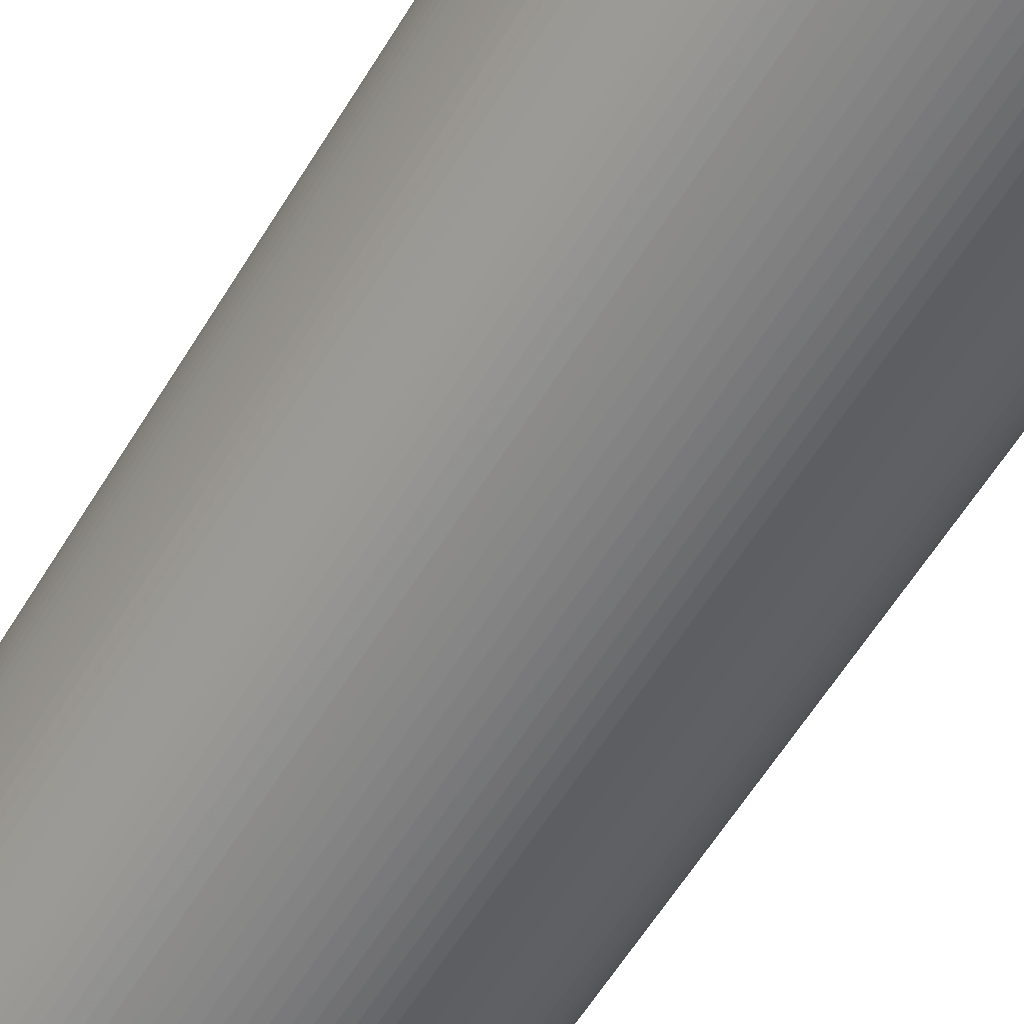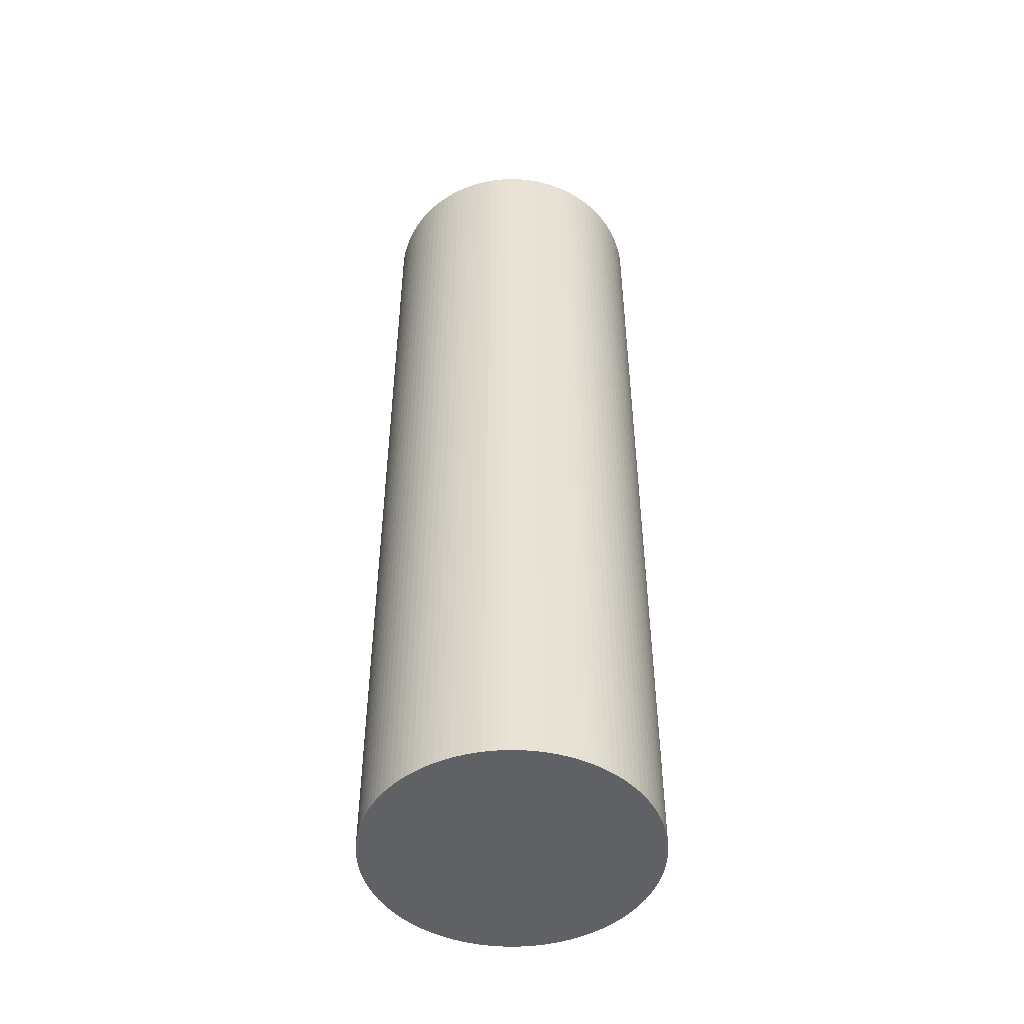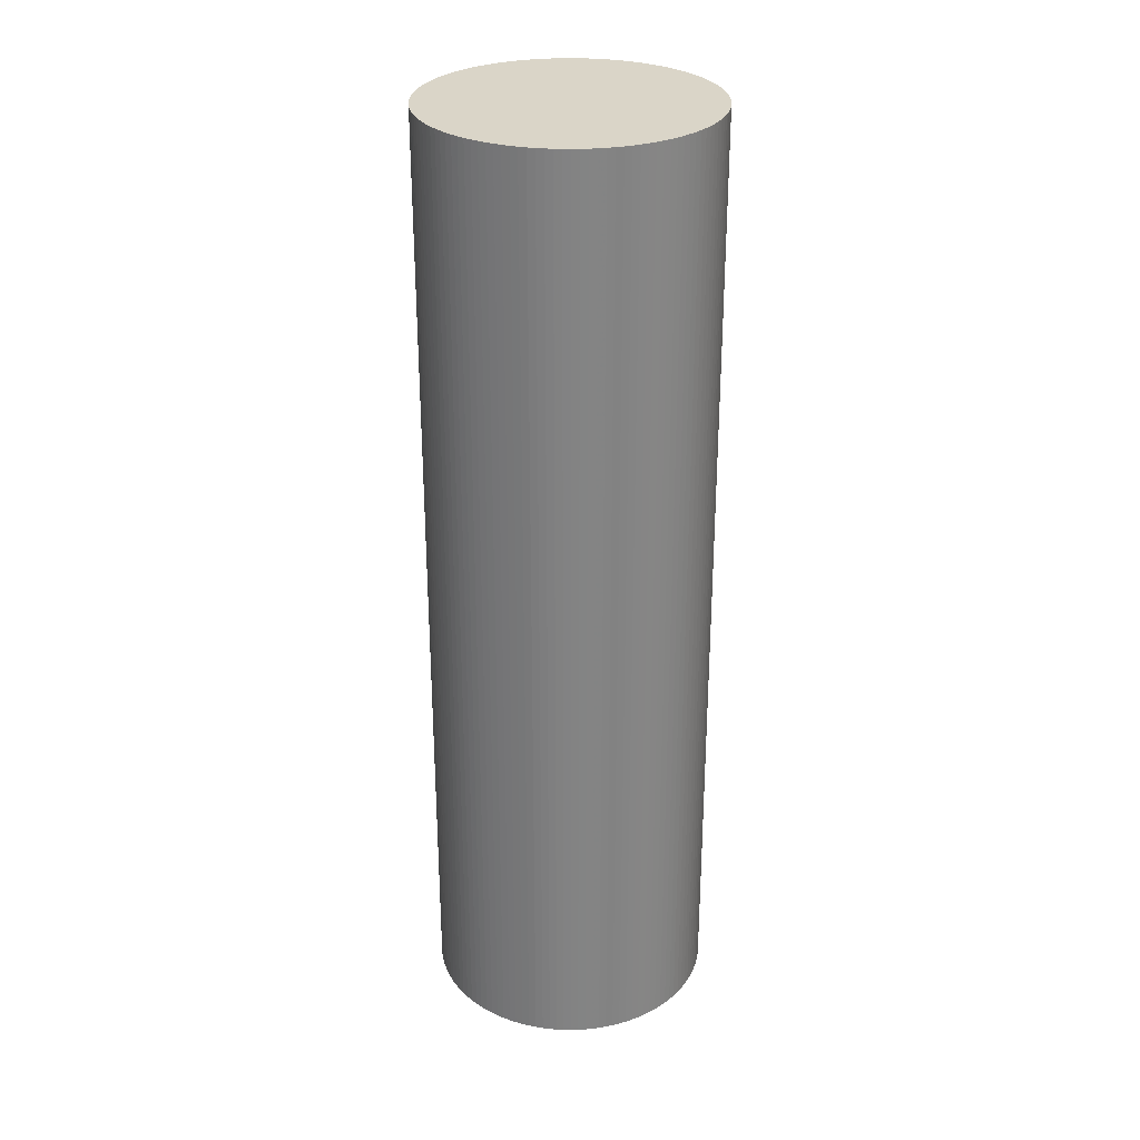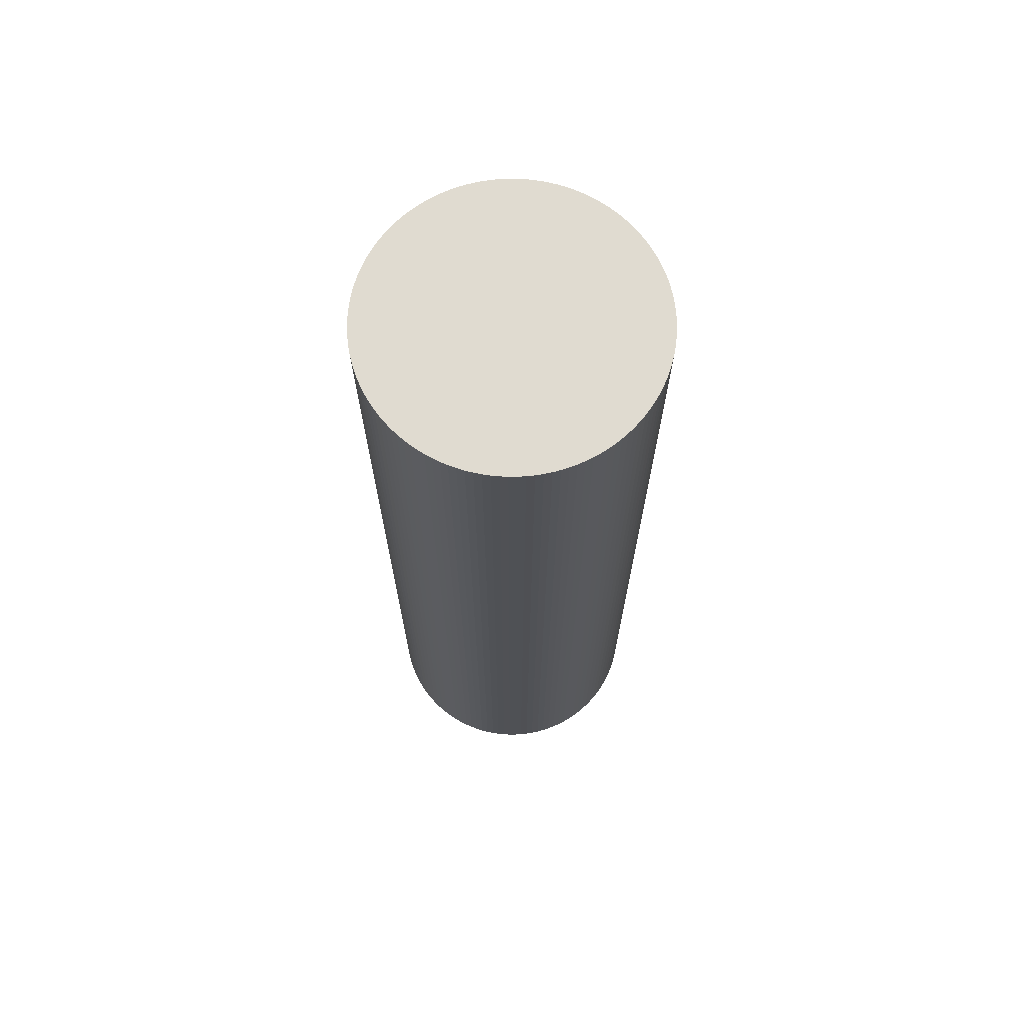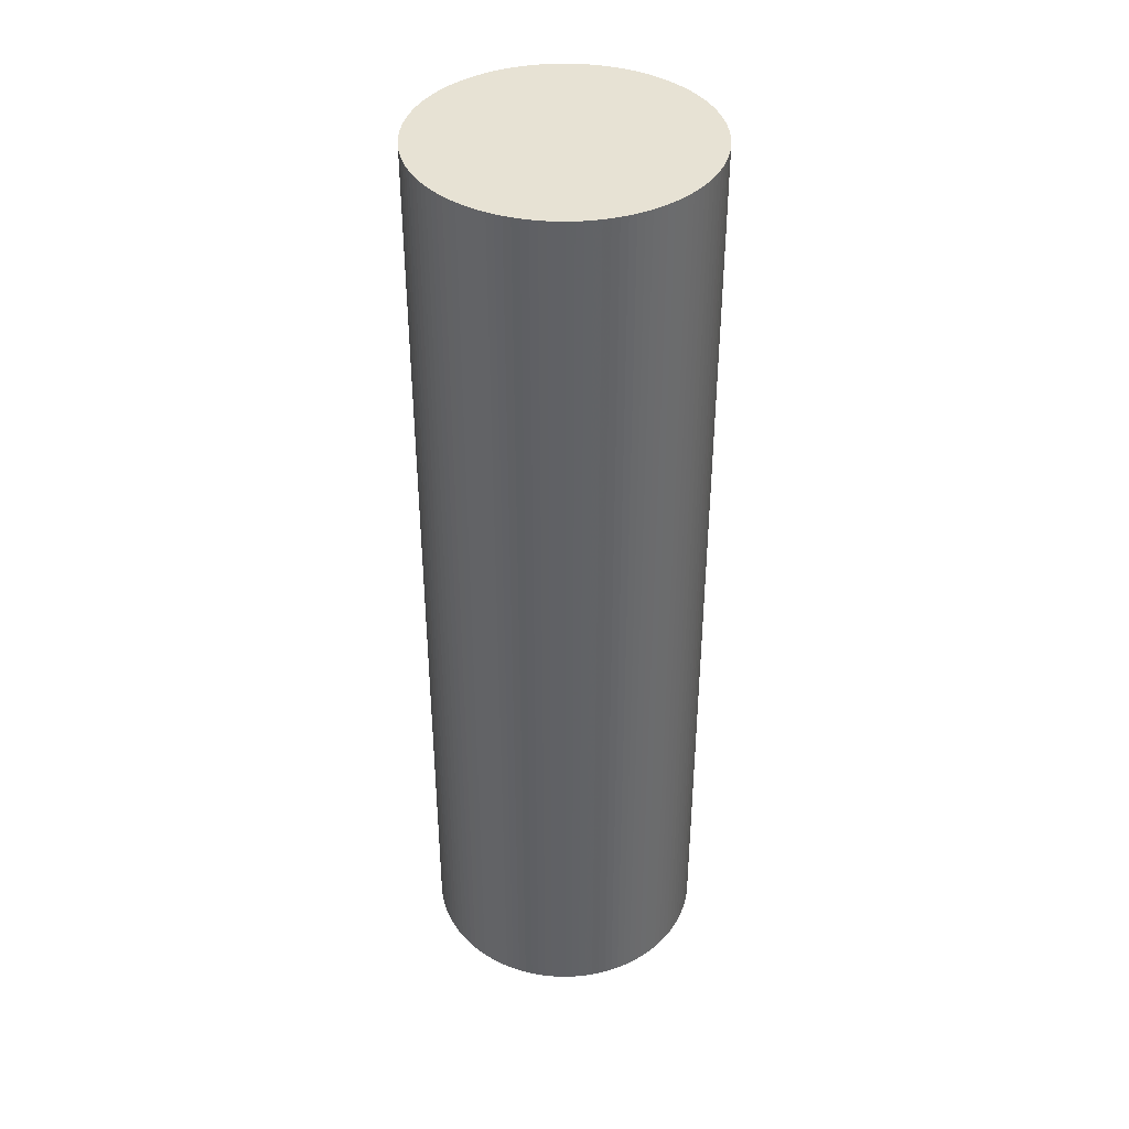
<metadata>
{"format":"obj","ext":"obj","renderer":"f3d","projection":"perspective","resolution":1024,"background":"white","views":[{"elev":-57.3,"azim":149.5,"up":"+Y"},{"elev":-48.9,"azim":157.4,"up":"+Z"},{"elev":29.1,"azim":104.6,"up":"+Z"},{"elev":69.9,"azim":-55.8,"up":"+Z"},{"elev":39.7,"azim":-87.4,"up":"+Z"}]}
</metadata>
<code>
o Object.1
v -15 -1e-06 0
v -15 -1e-06 100
v -14.98 0.785 0
v 13.7 -6.101 0
v 13.37 -6.81 0
v 13.7 -6.101 100
v 13.37 -6.81 100
v 12.99 -7.5 0
v -14.98 -0.785 0
v -14.92 -1.568 0
v 12.58 -8.17 0
v 12.99 -7.5 100
v 12.58 -8.17 100
v 12.14 -8.817 100
v 12.14 -8.817 0
v -14.82 -2.347 0
v -14.67 -3.119 0
v 11.66 -9.44 0
v -14.49 -3.882 0
v 11.15 -10.04 0
v 11.15 -10.04 100
v 11.66 -9.44 100
v 8.17 12.58 100
v 7.5 12.99 100
v 8.17 12.58 0
v 8.817 12.14 100
v 8.817 12.14 0
v -2.347 14.82 0
v -1.568 14.92 0
v 7.5 12.99 0
v -0.785 14.98 0
v 6.81 13.37 0
v 6.81 13.37 100
v 6.101 13.7 100
v 10.61 -10.61 100
v 10.61 -10.61 0
v 10.04 -11.15 0
v -14 -5.376 0
v -14.27 -4.635 0
v -14 -5.376 100
v -14.27 -4.635 100
v -14.49 -3.882 100
v -14.67 -3.119 100
v -14.92 -1.568 100
v -14.82 -2.347 100
v -14.98 -0.785 100
v -14.98 0.785 100
v -13.7 -6.101 100
v -14.92 1.568 100
v -14.92 1.568 0
v 14 -5.376 0
v 14.27 -4.635 0
v 14.27 -4.635 100
v 14 -5.376 100
v 11.66 9.44 100
v 11.15 10.04 100
v 11.66 9.44 0
v 12.14 8.817 0
v -6.81 13.37 0
v -6.101 13.7 0
v 11.15 10.04 0
v -5.376 14 0
v 10.61 10.61 0
v 10.61 10.61 100
v 10.04 11.15 100
v 9.44 11.66 100
v 10.04 11.15 0
v 9.44 11.66 0
v -3.882 14.49 0
v -3.119 14.67 0
v -3.882 14.49 100
v -3.119 14.67 100
v -2.347 14.82 100
v 2.347 -14.82 100
v 3.119 -14.67 100
v -1.568 14.92 100
v -0.785 14.98 100
v 3.882 -14.49 100
v 4.635 -14.27 100
v 2e-06 15 100
v 2e-06 15 0
v 0.785 14.98 100
v 0.785 14.98 0
v 6.101 13.7 0
v 5.376 14 0
v 5.376 14 100
v 10.04 -11.15 100
v 9.44 -11.66 100
v 4.635 14.27 100
v 4.635 14.27 0
v 3.882 14.49 100
v 8.817 -12.14 100
v 8.17 -12.58 100
v 3.119 14.67 100
v 3.882 14.49 0
v 3.119 14.67 0
v 2.347 14.82 0
v 1.568 14.92 0
v 1.568 14.92 100
v 2.347 14.82 100
v 6.81 -13.37 100
v 7.5 -12.99 100
v 6.81 -13.37 0
v 6.101 -13.7 0
v -11.66 -9.44 0
v -12.14 -8.817 0
v 7.5 -12.99 0
v -12.58 -8.17 0
v 8.17 -12.58 0
v -12.99 -7.5 0
v 8.817 -12.14 0
v 9.44 -11.66 0
v -13.37 -6.81 0
v -13.7 -6.101 0
v -13.37 -6.81 100
v -12.99 -7.5 100
v -14.82 2.347 100
v -14.82 2.347 0
v -14.67 3.119 0
v 14.49 -3.882 0
v 14.49 -3.882 100
v 14.67 -3.119 100
v 12.58 8.17 100
v 12.14 8.817 100
v 12.58 8.17 0
v -7.5 12.99 0
v -8.17 12.58 0
v 12.99 7.5 0
v -8.817 12.14 0
v 13.37 6.81 0
v 13.37 6.81 100
v 12.99 7.5 100
v 14.82 -2.347 100
v 14.92 -1.568 100
v 13.7 6.101 100
v 13.7 6.101 0
v 14 5.376 100
v 14 5.376 0
v -10.04 11.15 0
v -9.44 11.66 0
v -9.44 11.66 100
v -10.04 11.15 100
v -10.61 10.61 100
v -6.101 -13.7 100
v -5.376 -14 100
v -6.101 -13.7 0
v -6.81 -13.37 0
v 2e-06 -15 0
v -0.785 -14.98 0
v 2e-06 -15 100
v -0.785 -14.98 100
v -1.568 -14.92 0
v -5.376 -14 0
v -4.635 -14.27 0
v -2.347 -14.82 0
v -1.568 -14.92 100
v -2.347 -14.82 100
v -3.119 -14.67 0
v -3.882 -14.49 0
v -3.882 -14.49 100
v -3.119 -14.67 100
v -8.17 12.58 100
v -8.817 12.14 100
v -4.635 -14.27 100
v -7.5 12.99 100
v -6.81 13.37 100
v -6.101 13.7 100
v -5.376 14 100
v -4.635 14.27 100
v -4.635 14.27 0
v 0.785 -14.98 100
v 1.568 -14.92 100
v 0.785 -14.98 0
v 1.568 -14.92 0
v -7.5 -12.99 0
v -8.17 -12.58 0
v 2.347 -14.82 0
v -8.817 -12.14 0
v 3.119 -14.67 0
v 3.882 -14.49 0
v -9.44 -11.66 0
v -10.04 -11.15 0
v 4.635 -14.27 0
v -10.61 -10.61 0
v 5.376 -14 0
v 5.376 -14 100
v 6.101 -13.7 100
v -11.15 -10.04 0
v -11.15 -10.04 100
v -10.61 -10.61 100
v -10.04 -11.15 100
v -13.37 6.81 100
v -13.7 6.101 100
v -13.37 6.81 0
v -12.99 7.5 0
v 14.98 0.785 0
v 15 -1e-06 0
v 14.98 0.785 100
v 15 -1e-06 100
v 14.98 -0.785 100
v 14.98 -0.785 0
v -13.7 6.101 0
v -14 5.376 0
v 14.92 -1.568 0
v -14.27 4.635 0
v 14.82 -2.347 0
v -14.49 3.882 0
v 14.67 -3.119 0
v -14.67 3.119 100
v -14.49 3.882 100
v -14.27 4.635 100
v -12.14 -8.817 100
v -11.66 -9.44 100
v -14 5.376 100
v -12.58 -8.17 100
v 14.27 4.635 100
v 14.27 4.635 0
v 14.49 3.882 100
v 14.49 3.882 0
v -11.15 10.04 0
v -10.61 10.61 0
v -11.15 10.04 100
v -6.81 -13.37 100
v -7.5 -12.99 100
v -11.66 9.44 100
v -8.17 -12.58 100
v -12.14 8.817 100
v -11.66 9.44 0
v -12.14 8.817 0
v 14.67 3.119 0
v 14.82 2.347 0
v 14.82 2.347 100
v 14.67 3.119 100
v 14.92 1.568 100
v 14.92 1.568 0
v -12.58 8.17 0
v -12.99 7.5 100
v -12.58 8.17 100
v -9.44 -11.66 100
v -8.817 -12.14 100
f 1 2 3
f 1 3 4
f 5 1 4
f 4 6 5
f 5 6 7
f 5 7 8
f 8 9 5
f 10 9 8
f 11 10 8
f 8 12 11
f 11 12 13
f 13 14 11
f 14 15 11
f 15 16 11
f 17 16 15
f 18 17 15
f 19 17 18
f 20 19 18
f 21 20 18
f 22 21 18
f 18 14 22
f 22 14 23
f 24 22 23
f 25 24 23
f 23 26 25
f 26 27 25
f 27 28 25
f 28 29 25
f 25 29 30
f 29 31 30
f 30 31 32
f 24 30 32
f 33 24 32
f 32 34 33
f 34 35 33
f 35 21 33
f 36 21 35
f 36 35 37
f 37 38 36
f 38 39 36
f 36 39 20
f 38 40 39
f 39 40 41
f 39 41 19
f 19 41 42
f 42 43 19
f 43 42 44
f 45 43 44
f 45 44 16
f 44 10 16
f 16 43 45
f 44 42 46
f 9 44 46
f 9 46 1
f 42 41 46
f 46 41 2
f 41 40 2
f 2 40 47
f 40 48 47
f 47 48 49
f 47 49 3
f 49 50 3
f 3 50 51
f 51 50 52
f 52 53 51
f 51 53 54
f 51 54 4
f 54 53 55
f 56 54 55
f 57 56 55
f 57 55 58
f 58 59 57
f 59 60 57
f 57 60 61
f 60 62 61
f 61 62 63
f 56 61 63
f 64 56 63
f 63 65 64
f 65 7 64
f 12 7 65
f 66 12 65
f 67 66 65
f 68 66 67
f 67 69 68
f 69 70 68
f 68 70 27
f 69 71 70
f 70 71 72
f 70 72 28
f 28 72 73
f 72 74 73
f 74 75 73
f 73 75 76
f 29 73 76
f 76 77 29
f 76 78 77
f 78 79 77
f 77 79 80
f 81 77 80
f 80 82 81
f 82 83 81
f 81 83 84
f 32 81 84
f 84 83 85
f 85 86 84
f 84 86 34
f 86 87 34
f 88 87 86
f 89 88 86
f 89 86 90
f 90 91 89
f 91 92 89
f 93 92 91
f 94 93 91
f 95 94 91
f 96 94 95
f 97 96 95
f 90 97 95
f 98 97 90
f 85 98 90
f 98 99 97
f 97 99 100
f 99 101 100
f 101 102 100
f 100 102 94
f 103 102 101
f 103 101 104
f 104 105 103
f 105 106 103
f 103 106 107
f 106 108 107
f 107 108 109
f 102 107 109
f 93 102 109
f 108 110 109
f 109 110 111
f 111 92 109
f 111 88 92
f 112 88 111
f 111 113 112
f 113 114 112
f 112 114 37
f 48 114 113
f 115 48 113
f 113 116 115
f 115 116 117
f 49 115 117
f 118 49 117
f 118 117 119
f 118 119 120
f 52 118 120
f 120 121 52
f 120 122 121
f 121 122 123
f 124 121 123
f 124 123 58
f 123 125 58
f 125 126 58
f 127 126 125
f 128 127 125
f 129 127 128
f 130 129 128
f 131 130 128
f 132 131 128
f 128 123 132
f 132 133 131
f 133 134 131
f 131 134 135
f 136 131 135
f 135 137 136
f 137 138 136
f 138 139 136
f 139 140 136
f 136 140 130
f 141 140 139
f 142 141 139
f 139 143 142
f 143 144 142
f 144 145 142
f 146 145 144
f 146 144 147
f 146 147 148
f 149 146 148
f 148 150 149
f 149 150 151
f 149 151 152
f 152 153 149
f 154 153 152
f 155 154 152
f 152 156 155
f 155 156 157
f 155 157 158
f 158 159 155
f 160 159 158
f 161 160 158
f 160 161 162
f 163 160 162
f 163 162 129
f 163 129 140
f 164 160 163
f 141 164 163
f 145 164 141
f 153 164 145
f 154 160 164
f 162 161 165
f 126 162 165
f 126 165 59
f 59 165 166
f 165 157 166
f 161 157 165
f 159 160 154
f 158 157 161
f 157 156 166
f 166 156 167
f 60 166 167
f 167 168 60
f 167 151 168
f 156 151 167
f 159 154 155
f 154 164 153
f 152 151 156
f 151 150 168
f 168 150 169
f 170 168 169
f 169 71 170
f 169 171 71
f 171 172 71
f 173 172 171
f 173 171 148
f 174 172 173
f 173 175 174
f 175 176 174
f 174 176 177
f 177 74 174
f 176 178 177
f 177 178 179
f 179 75 177
f 179 78 75
f 180 78 179
f 179 181 180
f 181 182 180
f 180 182 183
f 182 184 183
f 183 184 185
f 185 186 183
f 183 186 79
f 185 187 186
f 186 187 82
f 82 187 99
f 104 187 185
f 185 188 104
f 184 188 185
f 189 188 184
f 190 189 184
f 184 191 190
f 190 191 192
f 193 190 192
f 194 193 192
f 194 192 195
f 194 195 196
f 197 194 196
f 196 198 197
f 197 198 199
f 199 200 197
f 200 201 197
f 201 202 197
f 203 202 201
f 204 203 201
f 205 203 204
f 206 205 204
f 204 134 206
f 204 200 134
f 207 205 206
f 208 207 206
f 206 133 208
f 208 133 122
f 119 207 208
f 119 209 207
f 207 209 210
f 210 211 207
f 210 212 211
f 212 213 211
f 211 213 214
f 203 211 214
f 213 189 214
f 214 189 193
f 202 214 193
f 105 189 213
f 106 213 212
f 212 215 106
f 215 212 210
f 209 215 210
f 116 215 209
f 110 215 116
f 211 205 207
f 205 211 203
f 203 214 202
f 201 200 204
f 200 199 137
f 137 199 216
f 217 137 216
f 216 218 217
f 218 219 217
f 219 220 217
f 220 221 217
f 217 221 138
f 220 222 221
f 221 222 143
f 222 223 143
f 224 223 222
f 225 224 222
f 226 224 225
f 227 226 225
f 228 227 225
f 228 225 220
f 229 227 228
f 229 228 230
f 231 229 230
f 232 231 230
f 233 232 230
f 230 218 233
f 218 234 233
f 198 234 218
f 232 233 234
f 235 232 234
f 235 234 196
f 231 232 235
f 235 236 231
f 195 236 235
f 195 237 236
f 236 237 238
f 236 238 229
f 237 239 238
f 239 240 238
f 238 240 227
f 181 240 239
f 178 240 181
f 191 239 237
f 182 239 191
f 236 229 231
f 230 228 219
f 229 238 227
f 240 226 227
f 226 240 176
f 176 224 226
f 223 224 147
f 224 175 147
f 220 225 222
f 228 220 219
f 219 218 230
f 216 198 218
f 199 198 216
f 196 234 198
f 202 194 197
f 196 195 235
f 195 192 237
f 202 193 194
f 192 191 237
f 189 190 193
f 188 189 105
f 182 191 184
f 181 239 182
f 78 180 183
f 178 181 179
f 240 178 176
f 175 224 176
f 147 175 173
f 174 74 172
f 62 168 170
f 150 171 169
f 148 171 150
f 153 146 149
f 148 147 173
f 147 144 223
f 153 145 146
f 223 144 143
f 221 143 139
f 142 145 141
f 141 163 140
f 221 139 138
f 138 137 217
f 135 200 137
f 134 200 135
f 206 134 133
f 122 133 132
f 130 131 136
f 140 129 130
f 162 127 129
f 127 162 126
f 125 123 128
f 53 121 124
f 123 122 132
f 208 122 120
f 120 119 208
f 119 117 209
f 117 116 209
f 110 116 113
f 114 48 38
f 88 112 37
f 110 113 111
f 108 215 110
f 215 108 106
f 105 213 106
f 188 105 104
f 104 101 187
f 107 102 103
f 187 101 99
f 98 82 99
f 97 100 96
f 96 100 94
f 102 93 94
f 109 92 93
f 95 91 90
f 92 88 89
f 87 88 37
f 86 85 90
f 83 98 85
f 83 82 98
f 80 186 82
f 31 77 81
f 79 186 80
f 79 78 183
f 75 78 76
f 177 75 74
f 172 74 72
f 71 172 72
f 71 69 170
f 170 69 67
f 63 170 67
f 68 26 66
f 26 13 66
f 67 65 63
f 64 6 56
f 62 170 63
f 168 62 60
f 59 166 60
f 126 59 58
f 58 55 124
f 61 56 57
f 6 54 56
f 55 53 124
f 52 121 53
f 50 118 52
f 50 49 118
f 48 115 49
f 38 48 40
f 114 38 37
f 37 35 87
f 87 35 34
f 84 34 32
f 33 21 24
f 31 81 32
f 77 31 29
f 28 73 29
f 70 28 27
f 27 26 68
f 30 24 25
f 23 14 26
f 21 22 24
f 20 21 36
f 39 19 20
f 43 17 19
f 17 43 16
f 15 14 18
f 14 13 26
f 13 12 66
f 16 10 11
f 10 44 9
f 8 7 12
f 7 6 64
f 4 54 6
f 9 1 5
f 4 3 51
f 3 2 47
f 1 46 2

</code>
